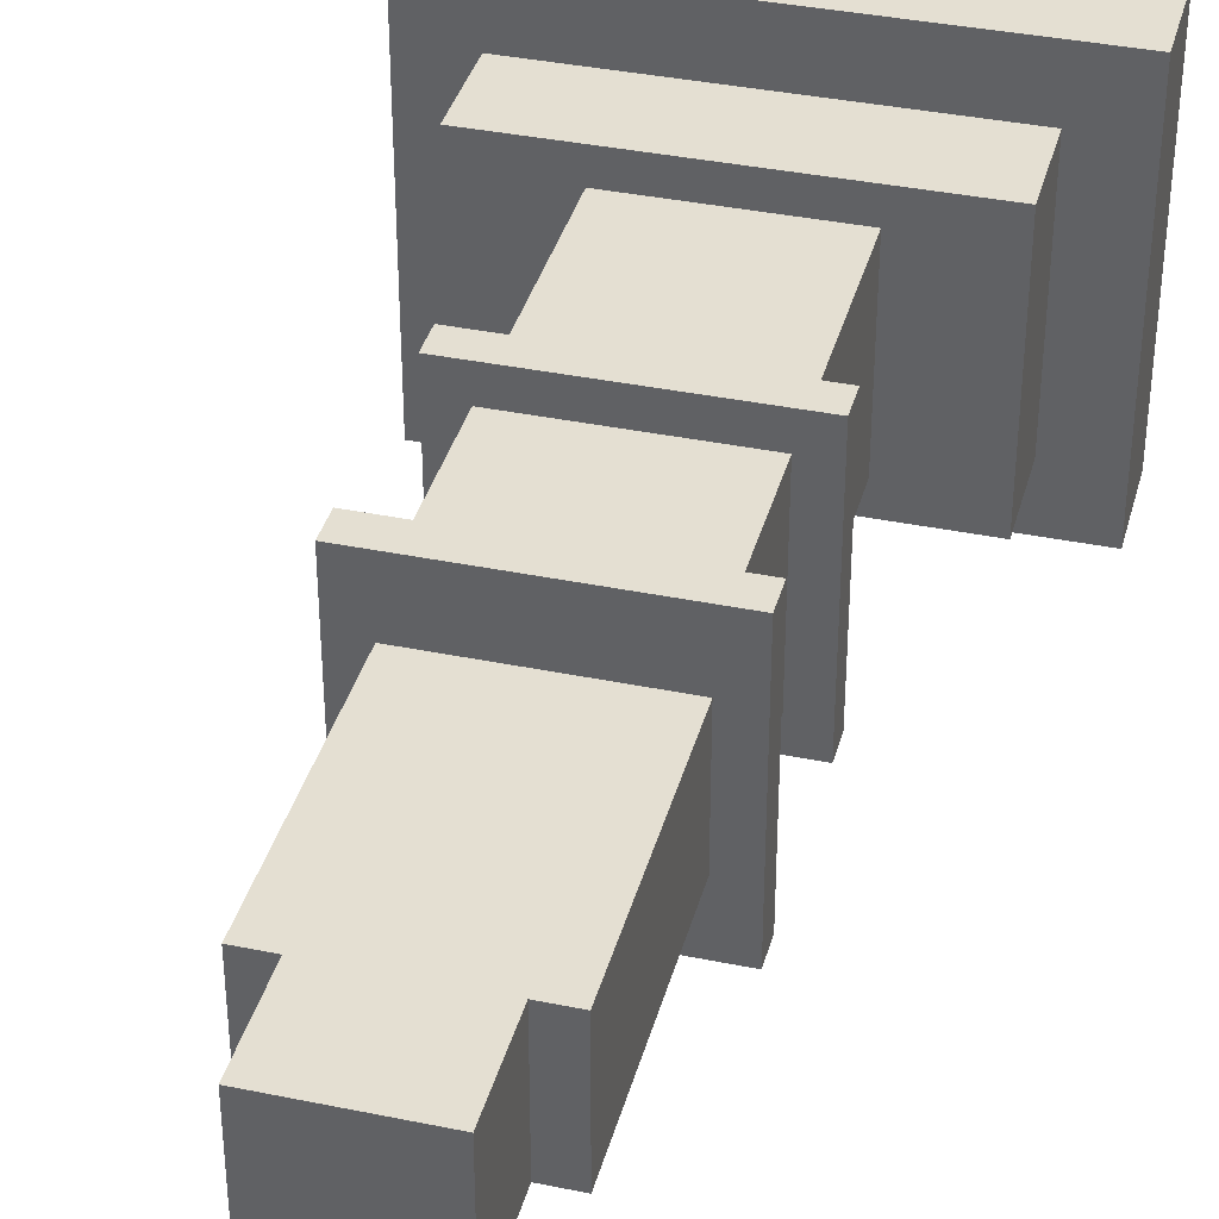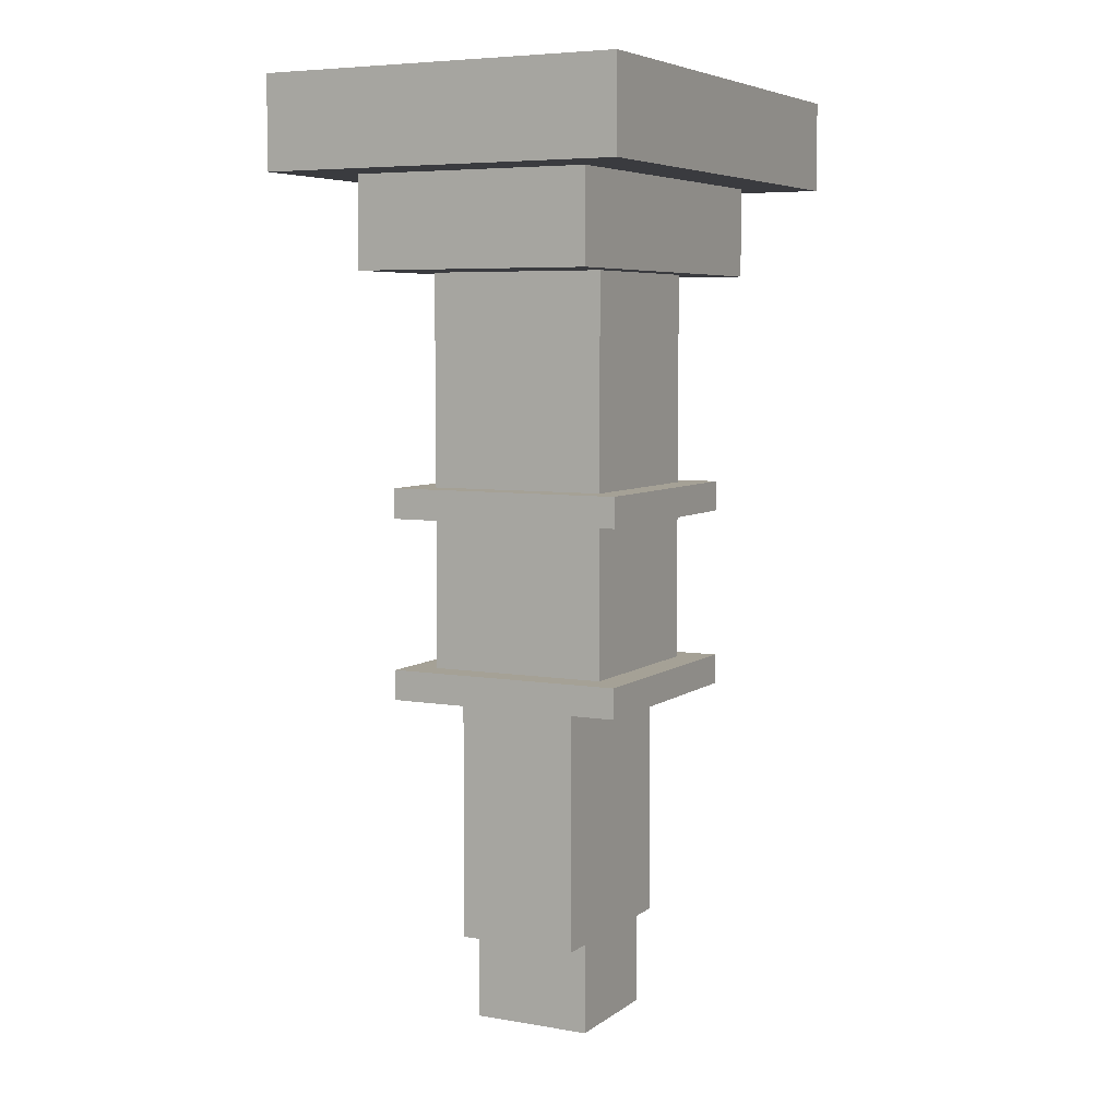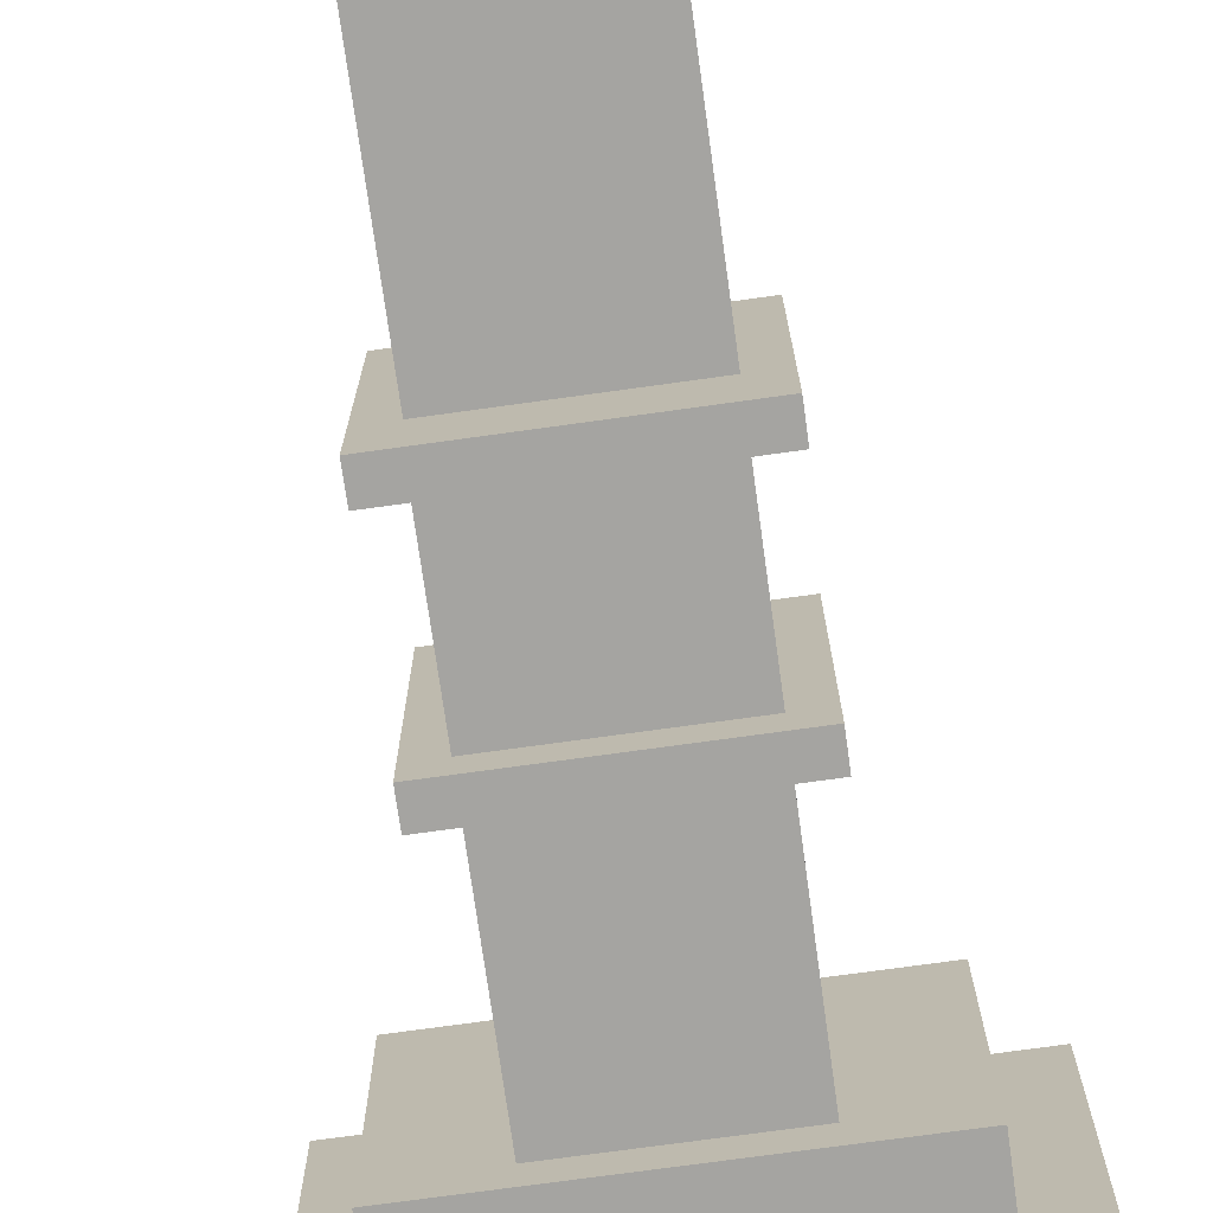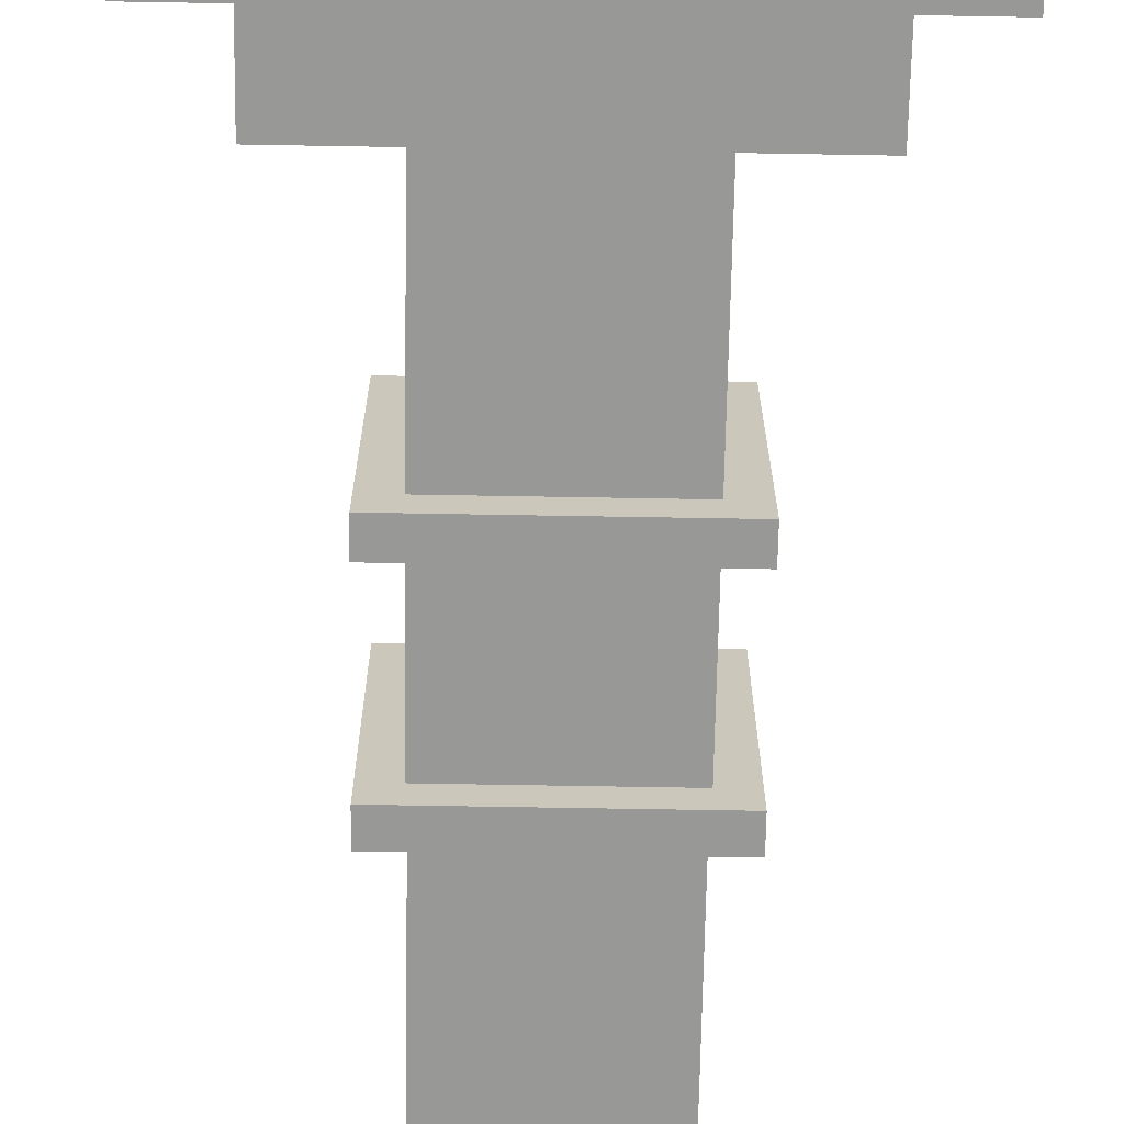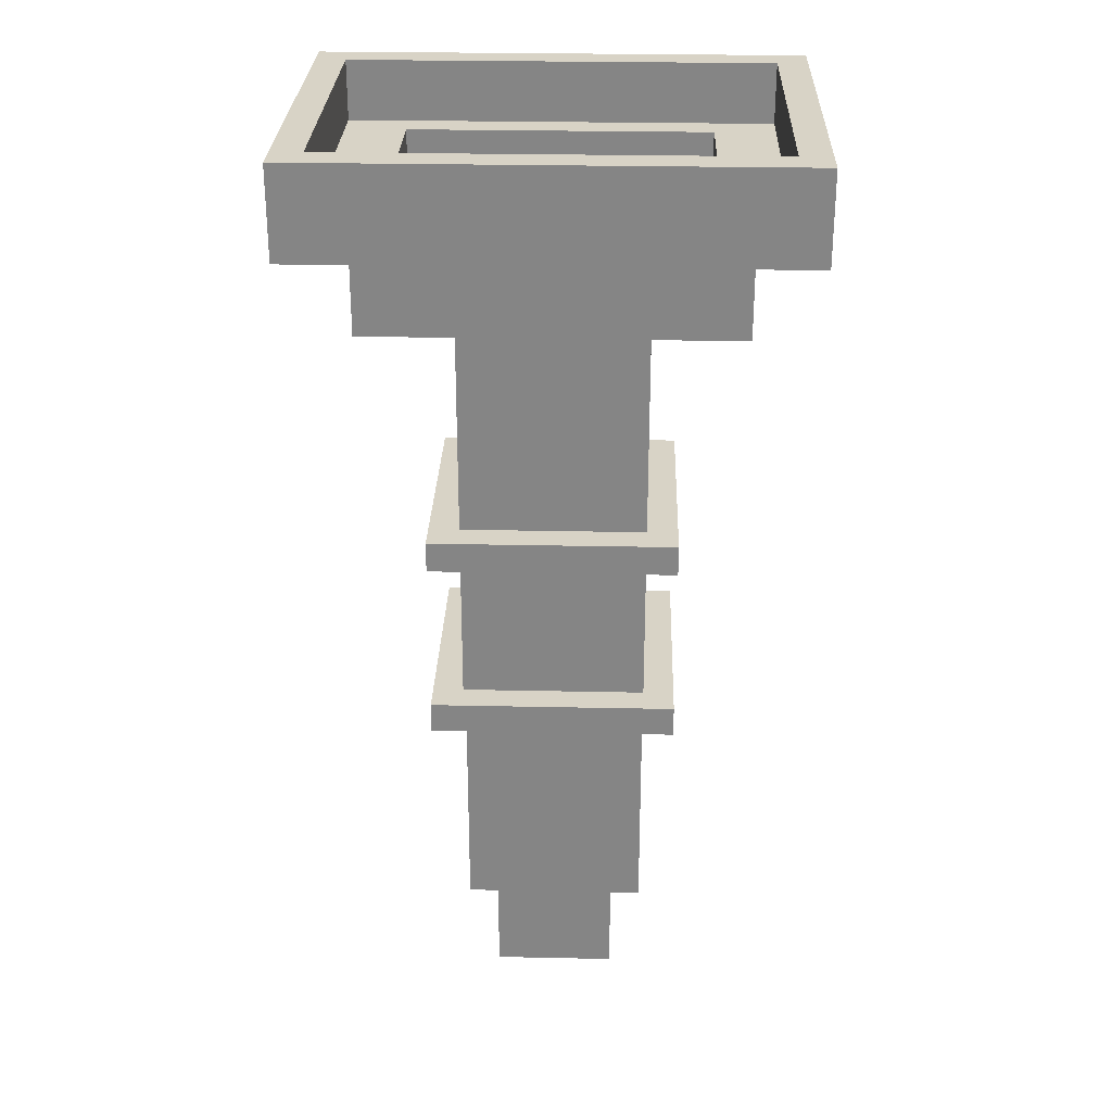
<metadata>
{"format":"obj","ext":"obj","renderer":"f3d","projection":"perspective","resolution":1024,"background":"white","views":[{"elev":37.2,"azim":14.8,"up":"+Z"},{"elev":6.0,"azim":117.4,"up":"+Y"},{"elev":-73.3,"azim":7.9,"up":"+Z"},{"elev":-68.5,"azim":179.0,"up":"+Z"},{"elev":28.0,"azim":1.8,"up":"+Y"}]}
</metadata>
<code>
o
v -0.6 0.9 3.3
v -0.6 0.9 2.1
v -0.6 1 3.3
v -0.6 1 2.1
v -0.6 1.2 3.3
v -0.6 1.2 2.1
v -0.4 0.6 3.1
v -0.4 0.6 3
v -0.4 0.6 2.4
v -0.4 0.6 2.3
v -0.4 0.7 3.1
v -0.4 0.7 3
v -0.4 0.7 2.4
v -0.4 0.7 2.3
v -0.4 0.8 3.1
v -0.4 0.8 2.3
v -0.4 0.9 3.1
v -0.4 0.9 2.3
v -0.2 -0.8 3.1
v -0.2 -0.8 2.3
v -0.2 -0.7 3.1
v -0.2 -0.7 2.3
v -0.2 -0.2 3.1
v -0.2 -0.2 2.3
v -0.2 -0.1 3.1
v -0.2 -0.1 2.3
v -0.1 -1.6 2.9
v -0.1 -1.6 2.5
v -0.1 -1.5 2.9
v -0.1 -1.5 2.5
v -0.1 -1.3 2.9
v -0.1 -1.3 2.5
v -0.1 -1.2 2.9
v -0.1 -1.2 2.5
v -0.1 -0.9 2.9
v -0.1 -0.9 2.5
v -0.1 -0.8 2.9
v -0.1 -0.8 2.5
v -0.1 -0.7 3
v -0.1 -0.7 2.4
v -0.1 -0.6 3
v -0.1 -0.6 2.4
v -0.1 -0.3 3
v -0.1 -0.3 2.4
v -0.1 -0.2 3
v -0.1 -0.2 2.4
v -0.1 -0.1 3
v -0.1 -0.1 2.4
v -0.1 -2.384e-07 3
v -0.1 -2.384e-07 2.4
v -0.1 0.6 3
v -0.1 0.6 2.4
v -5.96e-08 -1.9 2.9
v -5.96e-08 -1.9 2.5
v -5.96e-08 -1.8 2.9
v -5.96e-08 -1.8 2.5
v -5.96e-08 -1.6 2.9
v -5.96e-08 -1.6 2.5
v 0.7 0.9 3.1
v 0.7 0.9 2.3
v 0.7 1 3.1
v 0.7 1 2.3
v 0.9 1 3.2
v 0.9 1 2.2
v 0.9 1.2 3.2
v 0.9 1.2 2.2
v -0.5 1 3.2
v -0.5 1 2.2
v -0.5 1.2 3.2
v -0.5 1.2 2.2
v -0.3 0.9 3.1
v -0.3 0.9 2.3
v -0.3 1 3.1
v -0.3 1 2.3
v 0.4 -1.9 2.9
v 0.4 -1.9 2.5
v 0.4 -1.8 2.9
v 0.4 -1.8 2.5
v 0.4 -1.6 2.9
v 0.4 -1.6 2.5
v 0.5 -1.6 2.9
v 0.5 -1.6 2.5
v 0.5 -1.5 2.9
v 0.5 -1.5 2.5
v 0.5 -1.3 2.9
v 0.5 -1.3 2.5
v 0.5 -1.2 2.9
v 0.5 -1.2 2.5
v 0.5 -0.9 2.9
v 0.5 -0.9 2.5
v 0.5 -0.8 2.9
v 0.5 -0.8 2.5
v 0.5 -0.7 3
v 0.5 -0.7 2.4
v 0.5 -0.6 3
v 0.5 -0.6 2.4
v 0.5 -0.3 3
v 0.5 -0.3 2.4
v 0.5 -0.2 3
v 0.5 -0.2 2.4
v 0.5 -0.1 3
v 0.5 -0.1 2.4
v 0.5 -2.384e-07 3
v 0.5 -2.384e-07 2.4
v 0.5 0.6 3
v 0.5 0.6 2.4
v 0.6 -0.8 3.1
v 0.6 -0.8 2.3
v 0.6 -0.7 3.1
v 0.6 -0.7 2.3
v 0.6 -0.2 3.1
v 0.6 -0.2 2.3
v 0.6 -0.1 3.1
v 0.6 -0.1 2.3
v 0.8 0.6 3.1
v 0.8 0.6 3
v 0.8 0.6 2.4
v 0.8 0.6 2.3
v 0.8 0.7 3.1
v 0.8 0.7 3
v 0.8 0.7 2.4
v 0.8 0.7 2.3
v 0.8 0.8 3.1
v 0.8 0.8 2.3
v 0.8 0.9 3.1
v 0.8 0.9 2.3
v 1 0.9 3.3
v 1 0.9 2.1
v 1 1 3.3
v 1 1 2.1
v 1 1.2 3.3
v 1 1.2 2.1
v -0.6 0.9 3.3
v -0.6 1 3.3
v -0.6 1.2 3.3
v 1 0.9 3.3
v 1 1 3.3
v 1 1.2 3.3
v -0.4 0.6 3.1
v -0.4 0.7 3.1
v -0.4 0.8 3.1
v -0.4 0.9 3.1
v -0.3 0.6 3.1
v -0.3 0.7 3.1
v -0.2 -0.8 3.1
v -0.2 -0.7 3.1
v -0.2 -0.2 3.1
v -0.2 -0.1 3.1
v 0.6 -0.8 3.1
v 0.6 -0.7 3.1
v 0.6 -0.2 3.1
v 0.6 -0.1 3.1
v 0.7 0.6 3.1
v 0.7 0.7 3.1
v 0.8 0.6 3.1
v 0.8 0.7 3.1
v 0.8 0.8 3.1
v 0.8 0.9 3.1
v -0.1 -0.7 3
v -0.1 -0.6 3
v -0.1 -0.3 3
v -0.1 -0.2 3
v -0.1 -0.1 3
v -0.1 -2.384e-07 3
v -0.1 0.6 3
v 0.5 -0.7 3
v 0.5 -0.6 3
v 0.5 -0.3 3
v 0.5 -0.2 3
v 0.5 -0.1 3
v 0.5 -2.384e-07 3
v 0.5 0.6 3
v -0.1 -1.6 2.9
v -0.1 -1.5 2.9
v -0.1 -1.3 2.9
v -0.1 -1.2 2.9
v -0.1 -0.9 2.9
v -0.1 -0.8 2.9
v -5.96e-08 -1.9 2.9
v -5.96e-08 -1.8 2.9
v -5.96e-08 -1.6 2.9
v -5.96e-08 -1.5 2.9
v 0.4 -1.9 2.9
v 0.4 -1.8 2.9
v 0.4 -1.6 2.9
v 0.4 -1.5 2.9
v 0.5 -1.6 2.9
v 0.5 -1.5 2.9
v 0.5 -1.3 2.9
v 0.5 -1.2 2.9
v 0.5 -0.9 2.9
v 0.5 -0.8 2.9
v -0.3 0.9 2.3
v -0.3 1 2.3
v 0.7 0.9 2.3
v 0.7 1 2.3
v -0.5 1 2.2
v -0.5 1.2 2.2
v 0.9 1 2.2
v 0.9 1.2 2.2
v -0.5 1 3.2
v -0.5 1.2 3.2
v 0.9 1 3.2
v 0.9 1.2 3.2
v -0.3 0.9 3.1
v -0.3 1 3.1
v 0.7 0.9 3.1
v 0.7 1 3.1
v -0.1 -1.6 2.5
v -0.1 -1.5 2.5
v -0.1 -1.3 2.5
v -0.1 -1.2 2.5
v -0.1 -0.9 2.5
v -0.1 -0.8 2.5
v -5.96e-08 -1.9 2.5
v -5.96e-08 -1.8 2.5
v -5.96e-08 -1.6 2.5
v -5.96e-08 -1.5 2.5
v 0.4 -1.9 2.5
v 0.4 -1.8 2.5
v 0.4 -1.6 2.5
v 0.4 -1.5 2.5
v 0.5 -1.6 2.5
v 0.5 -1.5 2.5
v 0.5 -1.3 2.5
v 0.5 -1.2 2.5
v 0.5 -0.9 2.5
v 0.5 -0.8 2.5
v -0.1 -0.7 2.4
v -0.1 -0.6 2.4
v -0.1 -0.3 2.4
v -0.1 -0.2 2.4
v -0.1 -0.1 2.4
v -0.1 -2.384e-07 2.4
v -0.1 0.6 2.4
v 0.5 -0.7 2.4
v 0.5 -0.6 2.4
v 0.5 -0.3 2.4
v 0.5 -0.2 2.4
v 0.5 -0.1 2.4
v 0.5 -2.384e-07 2.4
v 0.5 0.6 2.4
v -0.4 0.6 2.3
v -0.4 0.7 2.3
v -0.4 0.8 2.3
v -0.4 0.9 2.3
v -0.3 0.6 2.3
v -0.3 0.7 2.3
v -0.2 -0.8 2.3
v -0.2 -0.7 2.3
v -0.2 -0.2 2.3
v -0.2 -0.1 2.3
v 0.6 -0.8 2.3
v 0.6 -0.7 2.3
v 0.6 -0.2 2.3
v 0.6 -0.1 2.3
v 0.7 0.6 2.3
v 0.7 0.7 2.3
v 0.8 0.6 2.3
v 0.8 0.7 2.3
v 0.8 0.8 2.3
v 0.8 0.9 2.3
v -0.6 0.9 2.1
v -0.6 1 2.1
v -0.6 1.2 2.1
v 1 0.9 2.1
v 1 1 2.1
v 1 1.2 2.1
v -5.96e-08 -1.9 2.9
v 0.4 -1.9 2.9
v -5.96e-08 -1.9 2.5
v 0.4 -1.9 2.5
v -0.1 -1.6 2.9
v -5.96e-08 -1.6 2.9
v 0.4 -1.6 2.9
v 0.5 -1.6 2.9
v -0.1 -1.6 2.5
v -5.96e-08 -1.6 2.5
v 0.4 -1.6 2.5
v 0.5 -1.6 2.5
v -0.2 -0.8 3.1
v 0.6 -0.8 3.1
v -0.1 -0.8 2.9
v 0.5 -0.8 2.9
v -0.1 -0.8 2.5
v 0.5 -0.8 2.5
v -0.2 -0.8 2.3
v 0.6 -0.8 2.3
v -0.2 -0.2 3.1
v 0.6 -0.2 3.1
v -0.1 -0.2 3
v 0.5 -0.2 3
v -0.1 -0.2 2.4
v 0.5 -0.2 2.4
v -0.2 -0.2 2.3
v 0.6 -0.2 2.3
v -0.4 0.6 3.1
v -0.3 0.6 3.1
v 0.7 0.6 3.1
v 0.8 0.6 3.1
v -0.4 0.6 3
v -0.3 0.6 3
v -0.2 0.6 3
v -0.1 0.6 3
v 0.5 0.6 3
v 0.7 0.6 3
v 0.8 0.6 3
v -0.4 0.6 2.4
v -0.3 0.6 2.4
v -0.2 0.6 2.4
v -0.1 0.6 2.4
v 0.5 0.6 2.4
v 0.7 0.6 2.4
v 0.8 0.6 2.4
v -0.4 0.6 2.3
v -0.3 0.6 2.3
v 0.7 0.6 2.3
v 0.8 0.6 2.3
v -0.6 0.9 3.3
v 1 0.9 3.3
v -0.4 0.9 3.1
v 0.8 0.9 3.1
v -0.4 0.9 2.3
v 0.8 0.9 2.3
v -0.6 0.9 2.1
v 1 0.9 2.1
v -0.2 -0.7 3.1
v 0.6 -0.7 3.1
v -0.1 -0.7 3
v 0.5 -0.7 3
v -0.1 -0.7 2.4
v 0.5 -0.7 2.4
v -0.2 -0.7 2.3
v 0.6 -0.7 2.3
v -0.2 -0.1 3.1
v 0.6 -0.1 3.1
v -0.1 -0.1 3
v 0.5 -0.1 3
v -0.1 -0.1 2.4
v 0.5 -0.1 2.4
v -0.2 -0.1 2.3
v 0.6 -0.1 2.3
v -0.3 0.9 3.1
v 0.7 0.9 3.1
v -0.3 0.9 2.3
v 0.7 0.9 2.3
v -0.5 1 3.2
v 0.9 1 3.2
v -0.3 1 3.1
v 0.7 1 3.1
v -0.3 1 2.3
v 0.7 1 2.3
v -0.5 1 2.2
v 0.9 1 2.2
v -0.6 1.2 3.3
v 1 1.2 3.3
v -0.5 1.2 3.2
v 0.9 1.2 3.2
v -0.5 1.2 2.2
v 0.9 1.2 2.2
v -0.6 1.2 2.1
v 1 1.2 2.1
f 3 2 1
f 4 2 3
f 5 4 3
f 6 4 5
f 11 8 7
f 12 9 8
f 12 8 11
f 13 10 9
f 13 9 12
f 14 10 13
f 15 12 11
f 15 13 12
f 15 14 13
f 16 14 15
f 17 16 15
f 18 16 17
f 21 20 19
f 22 20 21
f 25 24 23
f 26 24 25
f 29 28 27
f 30 28 29
f 31 30 29
f 32 30 31
f 33 32 31
f 34 32 33
f 35 34 33
f 36 34 35
f 37 36 35
f 38 36 37
f 41 40 39
f 42 40 41
f 43 42 41
f 44 42 43
f 45 44 43
f 46 44 45
f 49 48 47
f 50 48 49
f 51 50 49
f 52 50 51
f 55 54 53
f 56 54 55
f 57 56 55
f 58 56 57
f 61 60 59
f 62 60 61
f 65 64 63
f 66 64 65
f 67 68 69
f 69 68 70
f 71 72 73
f 73 72 74
f 75 76 77
f 77 76 78
f 77 78 79
f 79 78 80
f 81 82 83
f 83 82 84
f 83 84 85
f 85 84 86
f 85 86 87
f 87 86 88
f 87 88 89
f 89 88 90
f 89 90 91
f 91 90 92
f 93 94 95
f 95 94 96
f 95 96 97
f 97 96 98
f 97 98 99
f 99 98 100
f 101 102 103
f 103 102 104
f 103 104 105
f 105 104 106
f 107 108 109
f 109 108 110
f 111 112 113
f 113 112 114
f 115 116 119
f 116 117 120
f 119 116 120
f 117 118 121
f 120 117 121
f 121 118 122
f 119 120 123
f 120 121 123
f 121 122 123
f 123 122 124
f 123 124 125
f 125 124 126
f 127 128 129
f 129 128 130
f 129 130 131
f 131 130 132
f 136 134 133
f 137 135 134
f 137 134 136
f 138 135 137
f 143 140 139
f 144 141 140
f 144 140 143
f 149 146 145
f 150 146 149
f 151 148 147
f 152 148 151
f 153 144 143
f 154 141 144
f 154 144 153
f 155 154 153
f 156 141 154
f 156 154 155
f 157 142 141
f 157 141 156
f 158 142 157
f 166 160 159
f 167 161 160
f 167 160 166
f 168 162 161
f 168 161 167
f 169 162 168
f 170 164 163
f 171 165 164
f 171 164 170
f 172 165 171
f 181 174 173
f 182 175 174
f 182 174 181
f 183 180 179
f 184 181 180
f 184 180 183
f 184 182 181
f 185 182 184
f 186 175 182
f 186 182 185
f 187 186 185
f 188 175 186
f 188 186 187
f 189 176 175
f 189 175 188
f 190 177 176
f 190 176 189
f 191 178 177
f 191 177 190
f 192 178 191
f 195 194 193
f 196 194 195
f 199 198 197
f 200 198 199
f 201 202 203
f 203 202 204
f 205 206 207
f 207 206 208
f 209 210 217
f 210 211 218
f 217 210 218
f 215 216 219
f 216 217 220
f 219 216 220
f 217 218 220
f 220 218 221
f 218 211 222
f 221 218 222
f 221 222 223
f 222 211 224
f 223 222 224
f 211 212 225
f 224 211 225
f 212 213 226
f 225 212 226
f 213 214 227
f 226 213 227
f 227 214 228
f 229 230 236
f 230 231 237
f 236 230 237
f 231 232 238
f 237 231 238
f 238 232 239
f 233 234 240
f 234 235 241
f 240 234 241
f 241 235 242
f 243 244 247
f 244 245 248
f 247 244 248
f 249 250 253
f 253 250 254
f 251 252 255
f 255 252 256
f 247 248 257
f 248 245 258
f 257 248 258
f 257 258 259
f 258 245 260
f 259 258 260
f 245 246 261
f 260 245 261
f 261 246 262
f 263 264 266
f 264 265 267
f 266 264 267
f 267 265 268
f 271 270 269
f 272 270 271
f 277 274 273
f 278 274 277
f 279 276 275
f 280 276 279
f 283 282 281
f 284 282 283
f 285 283 281
f 286 282 284
f 287 285 281
f 287 286 285
f 288 282 286
f 288 286 287
f 291 290 289
f 292 290 291
f 293 291 289
f 294 290 292
f 295 293 289
f 295 294 293
f 296 290 294
f 296 294 295
f 301 298 297
f 302 299 298
f 302 298 301
f 303 299 302
f 304 299 303
f 305 299 304
f 306 300 299
f 306 299 305
f 307 300 306
f 308 302 301
f 308 303 302
f 309 303 308
f 310 304 303
f 310 303 309
f 311 304 310
f 312 307 306
f 312 306 305
f 313 307 312
f 314 307 313
f 315 309 308
f 316 311 310
f 316 309 315
f 316 310 309
f 316 312 311
f 316 313 312
f 317 314 313
f 317 313 316
f 318 314 317
f 321 320 319
f 322 320 321
f 323 321 319
f 324 320 322
f 325 323 319
f 325 324 323
f 326 320 324
f 326 324 325
f 327 328 329
f 329 328 330
f 327 329 331
f 330 328 332
f 327 331 333
f 331 332 333
f 332 328 334
f 333 332 334
f 335 336 337
f 337 336 338
f 335 337 339
f 338 336 340
f 335 339 341
f 339 340 341
f 340 336 342
f 341 340 342
f 343 344 345
f 345 344 346
f 347 348 349
f 349 348 350
f 347 349 351
f 350 348 352
f 347 351 353
f 351 352 353
f 352 348 354
f 353 352 354
f 355 356 357
f 357 356 358
f 355 357 359
f 358 356 360
f 355 359 361
f 359 360 361
f 360 356 362
f 361 360 362

</code>
